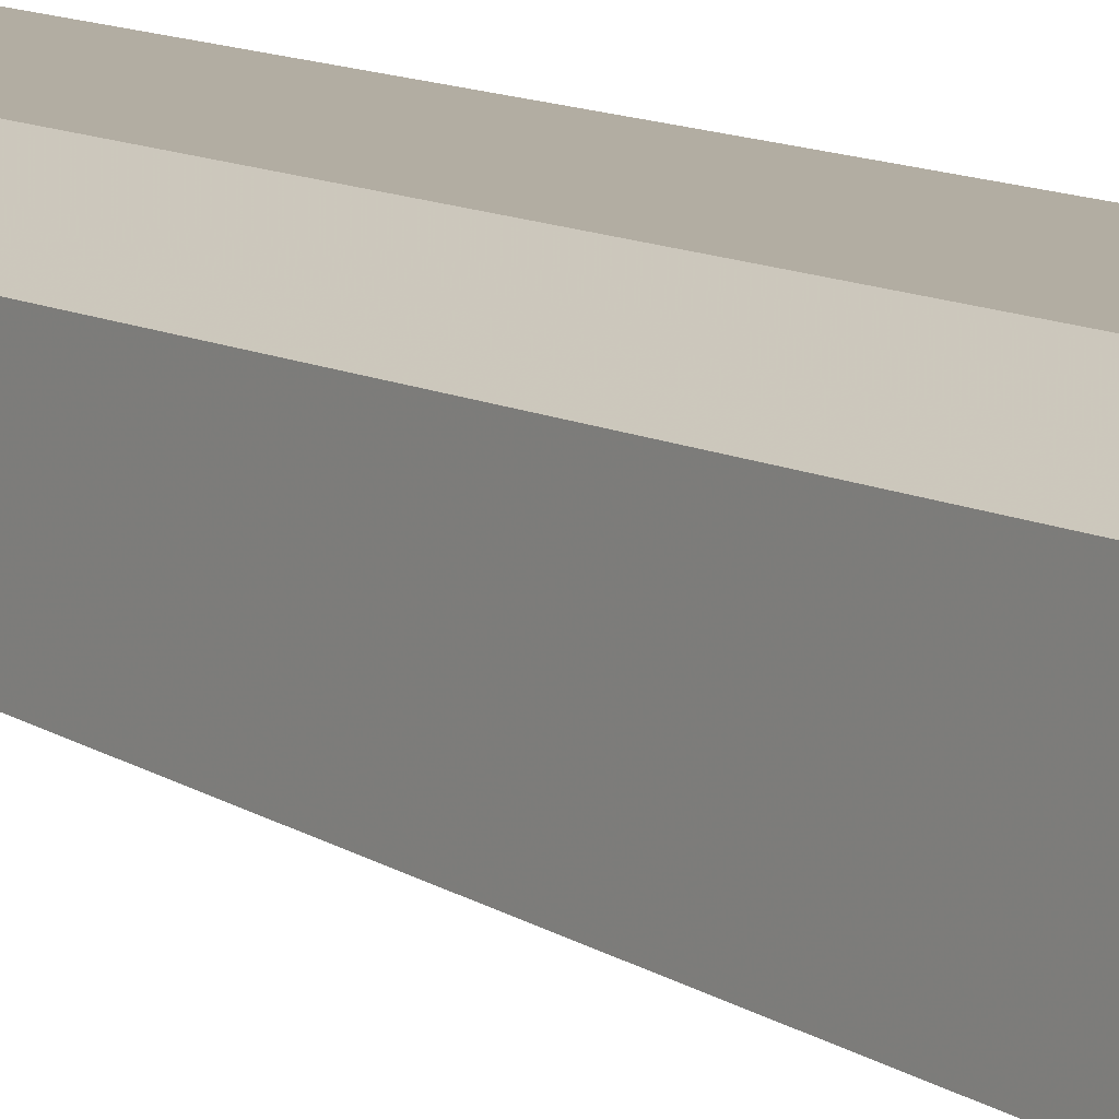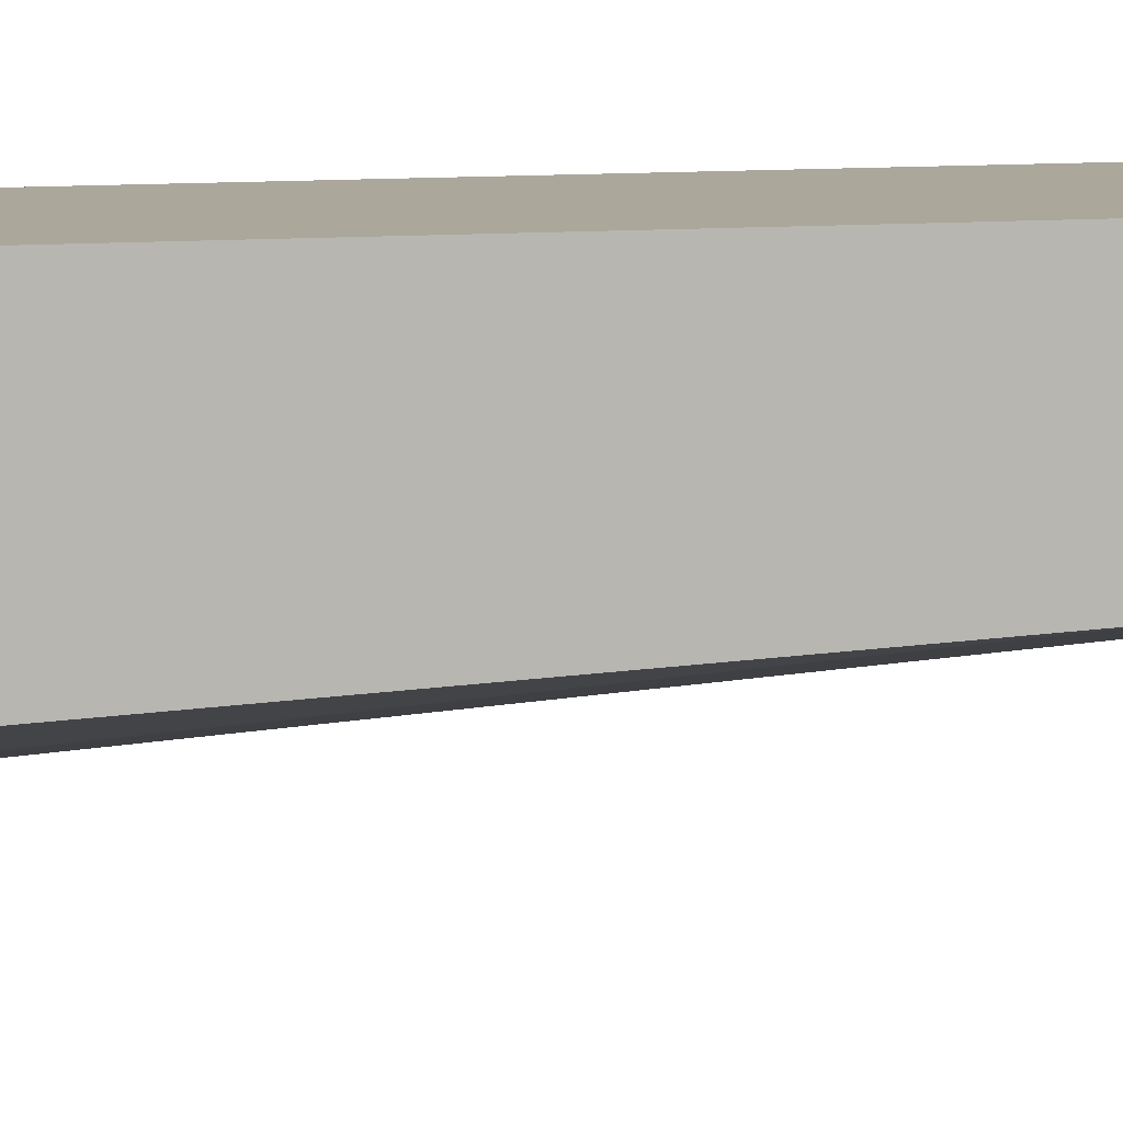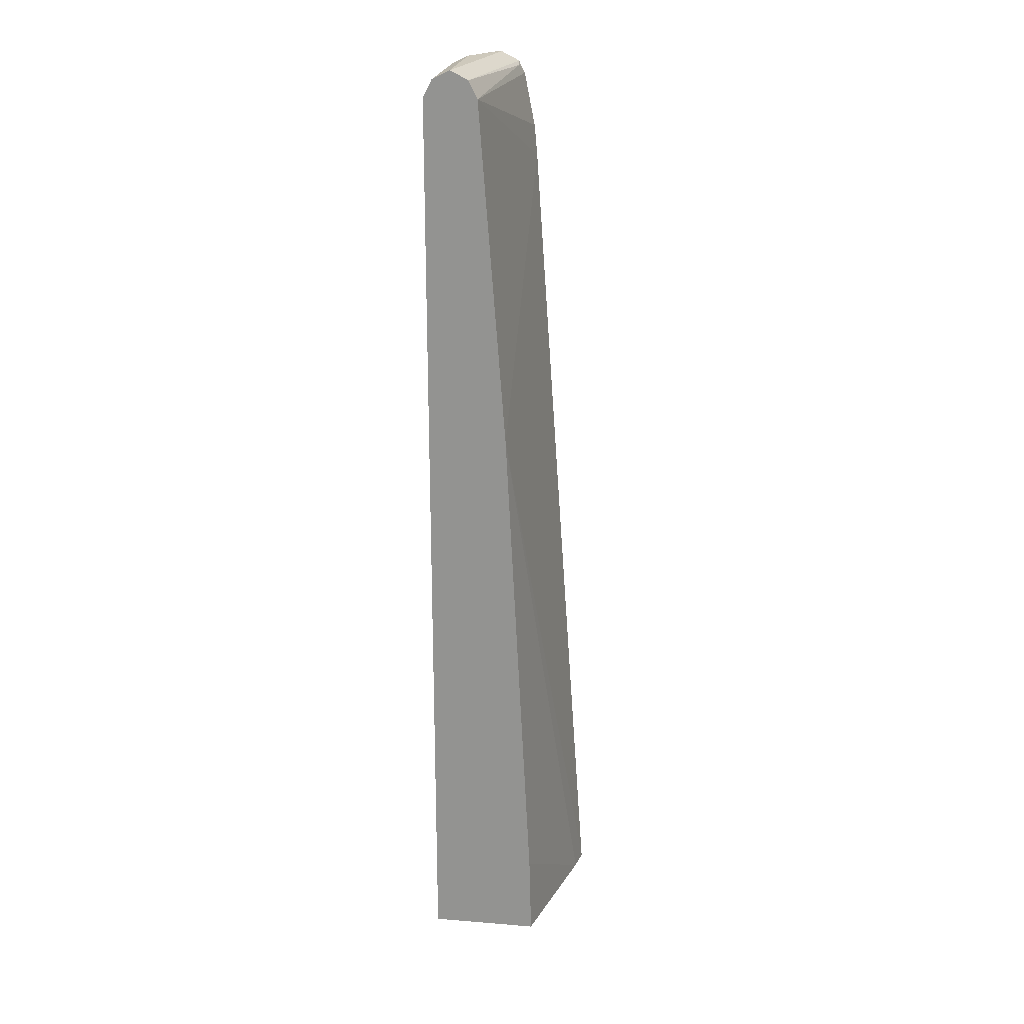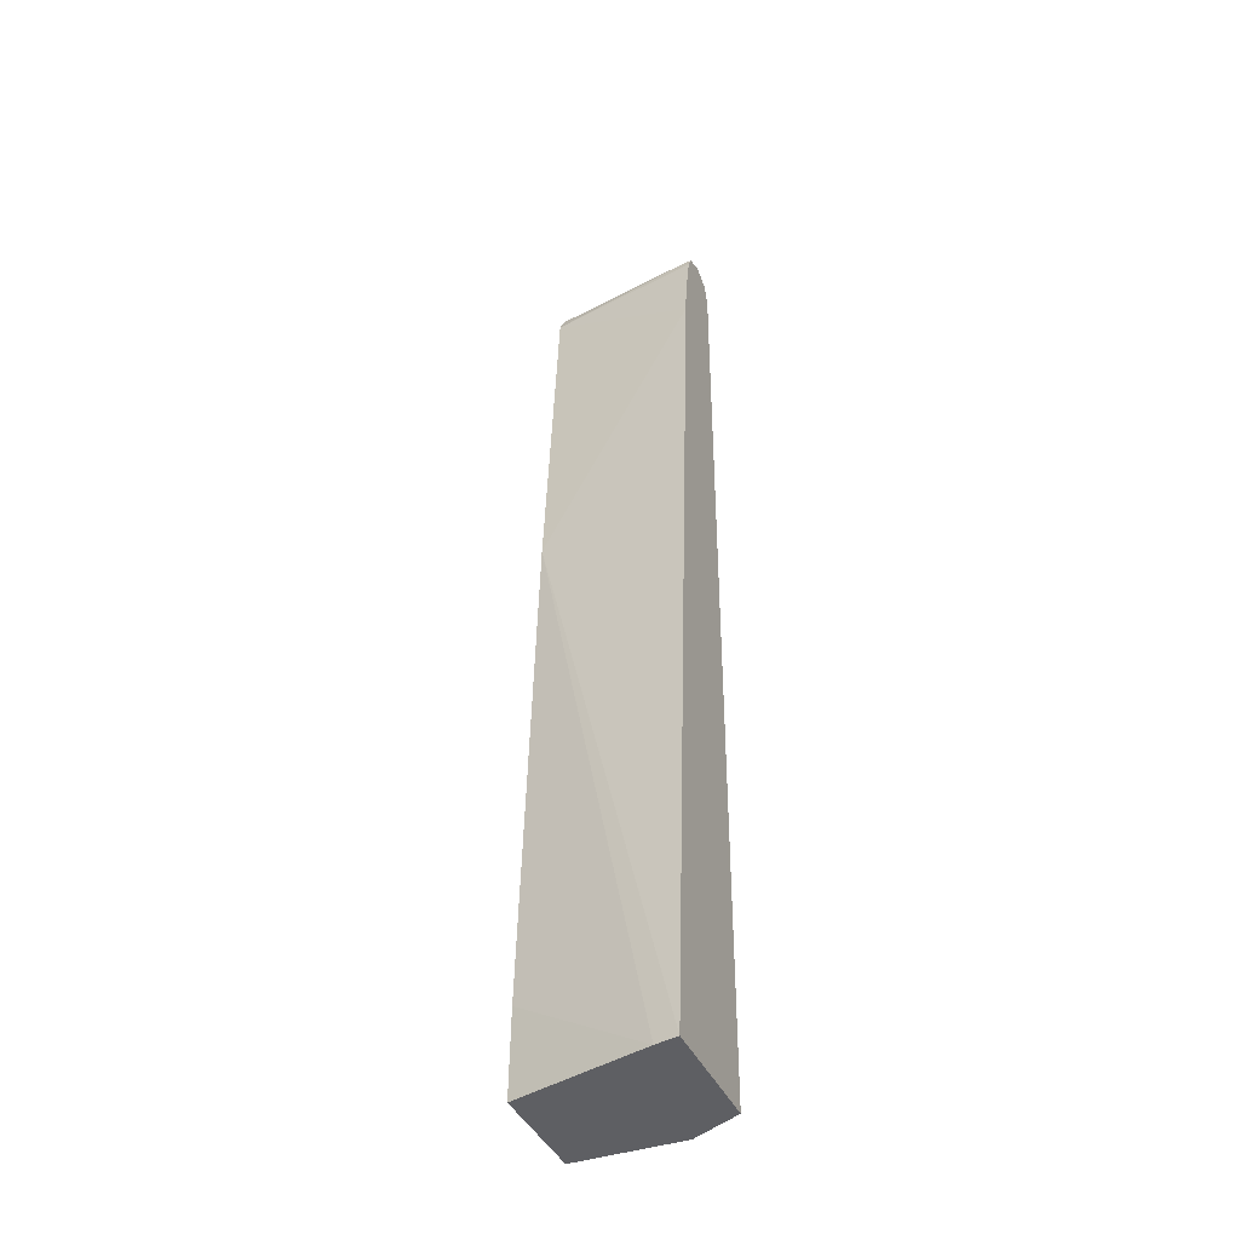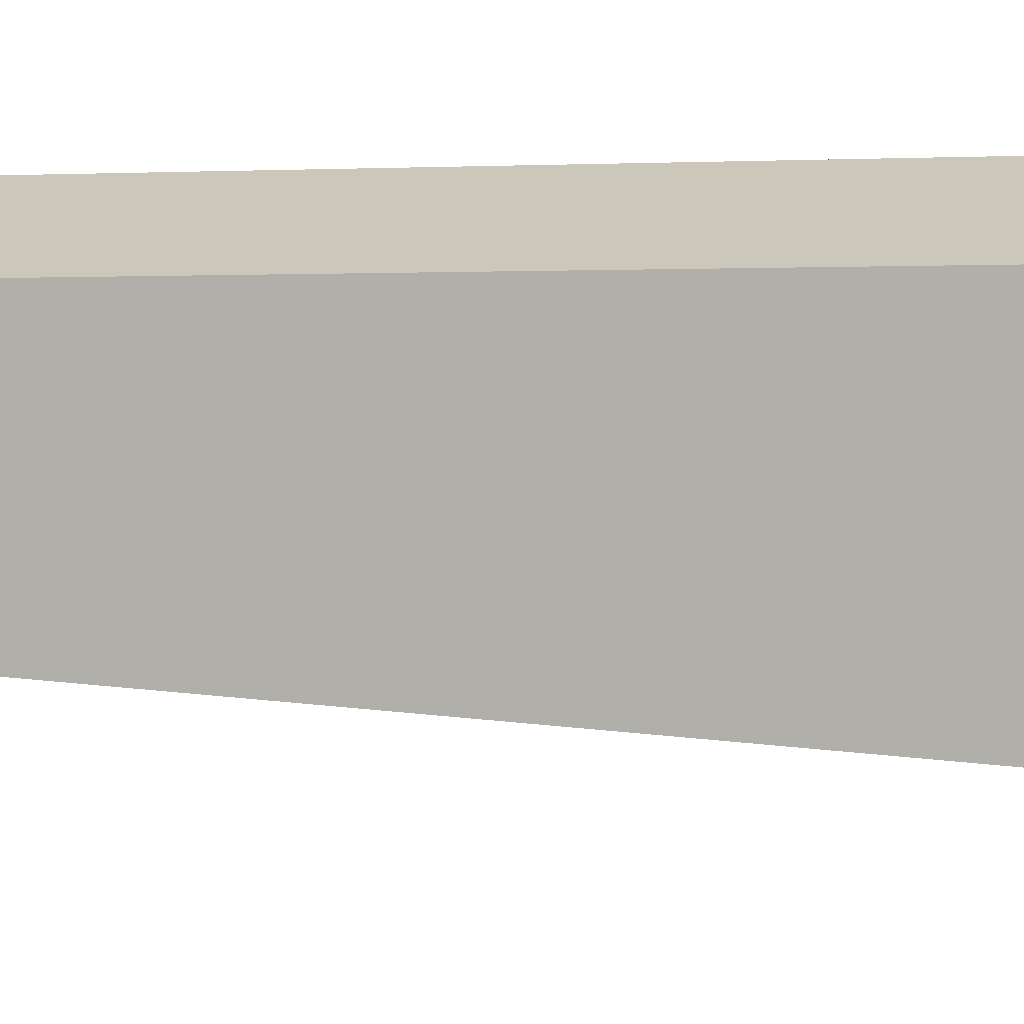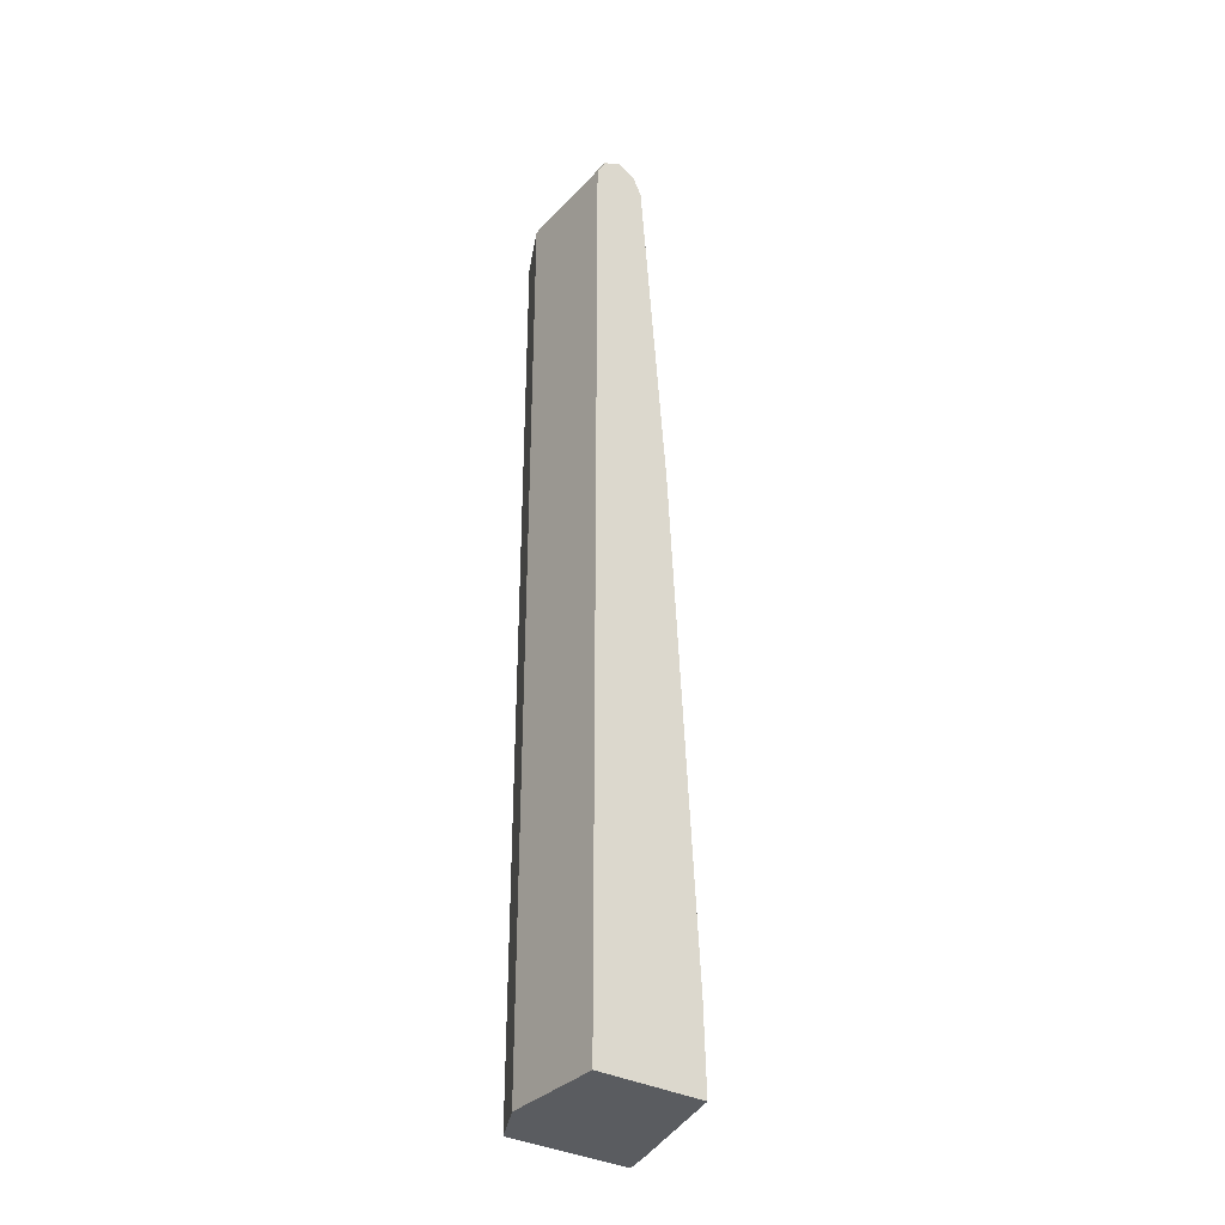
<metadata>
{"format":"obj","ext":"obj","renderer":"f3d","projection":"perspective","resolution":1024,"background":"white","views":[{"elev":10.6,"azim":-37.8,"up":"+Z"},{"elev":8.1,"azim":77.2,"up":"+Z"},{"elev":21.9,"azim":98.1,"up":"+Y"},{"elev":-41.0,"azim":-157.3,"up":"+Y"},{"elev":0.0,"azim":-64.6,"up":"+Z"},{"elev":-34.0,"azim":53.8,"up":"+Y"}]}
</metadata>
<code>
v -0.1924 -0.5322 0.571
v -0.1647 -0.5322 0.5771
v -0.1924 -0.5322 0.7272
v -0.1924 0.5269 0.6449
v 0.0005847 0.1976 0.6587
v 0.0005847 -0.4281 0.6258
v 0.0005847 -0.5322 0.6232
v -0.1757 -0.5322 0.7356
v -0.1924 0.6257 0.7272
v -0.1924 0.565 0.6483
v 0.0005847 0.6257 0.6917
v 0.0005847 -0.5322 0.7575
v -0.1571 -0.5322 0.7448
v -0.1757 0.6257 0.7356
v -0.1564 0.6422 0.7411
v -0.1924 0.6488 0.7181
v -0.1924 0.631 0.6613
v -0.1811 0.6422 0.667
v 0.0005847 0.6477 0.7026
v -0.1317 -0.5322 0.7575
v 0.0005847 0.6257 0.7575
v -0.1352 -0.5322 0.7558
v -0.1317 0.6257 0.7575
v -0.1427 0.6477 0.7466
v -0.1924 0.6572 0.6976
v -0.1924 0.6459 0.6688
v 0.0005847 0.6479 0.703
v 0.0005847 0.6477 0.7466
v -0.1317 0.6587 0.7246
v -0.1924 0.6573 0.691
v -0.1924 0.6481 0.6725
v 0.0005847 0.6587 0.7246
f 8 13 14
f 14 22 23
f 14 23 15
f 13 22 14
f 12 23 20
f 10 17 11
f 11 18 19
f 11 17 18
f 9 15 16
f 9 14 15
f 15 23 24
f 12 21 23
f 16 24 25
f 24 28 32
f 18 26 19
f 19 26 27
f 20 23 22
f 21 28 24
f 21 24 23
f 5 7 6
f 24 32 29
f 24 29 25
f 25 29 30
f 26 31 27
f 27 31 32
f 29 32 30
f 30 32 31
f 17 26 18
f 5 12 7
f 15 24 16
f 5 28 21
f 5 21 12
f 1 2 7
f 1 7 12
f 1 12 20
f 1 20 22
f 1 22 13
f 1 13 8
f 1 8 3
f 1 3 9
f 1 9 16
f 1 16 25
f 1 30 31
f 1 31 26
f 1 26 17
f 1 25 30
f 1 10 4
f 1 17 10
f 5 27 32
f 5 19 27
f 5 32 28
f 4 11 5
f 4 10 11
f 5 11 19
f 3 8 14
f 2 5 6
f 2 6 7
f 1 5 2
f 1 4 5
f 3 14 9

</code>
